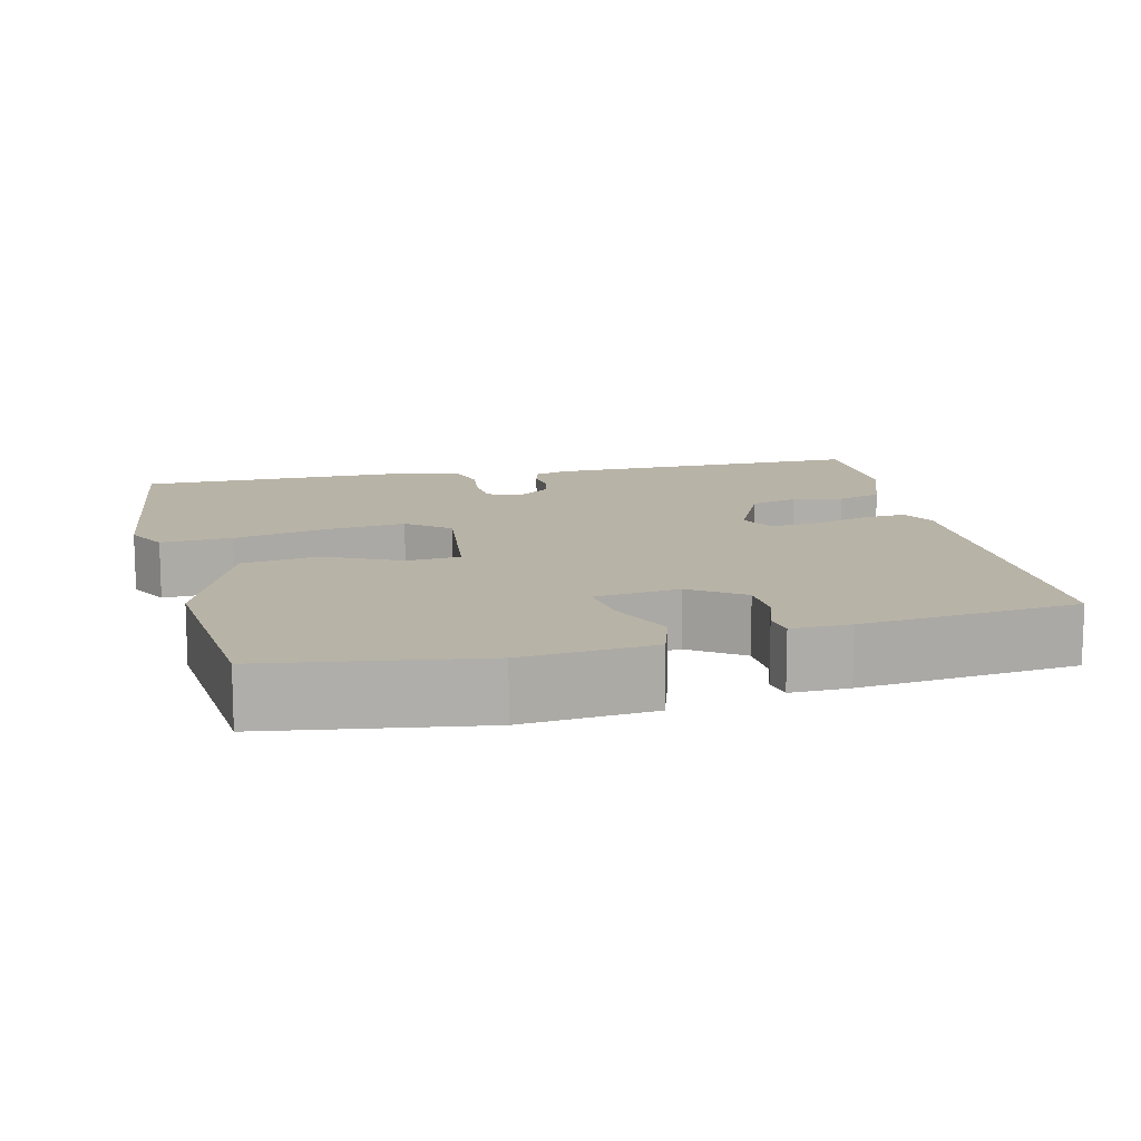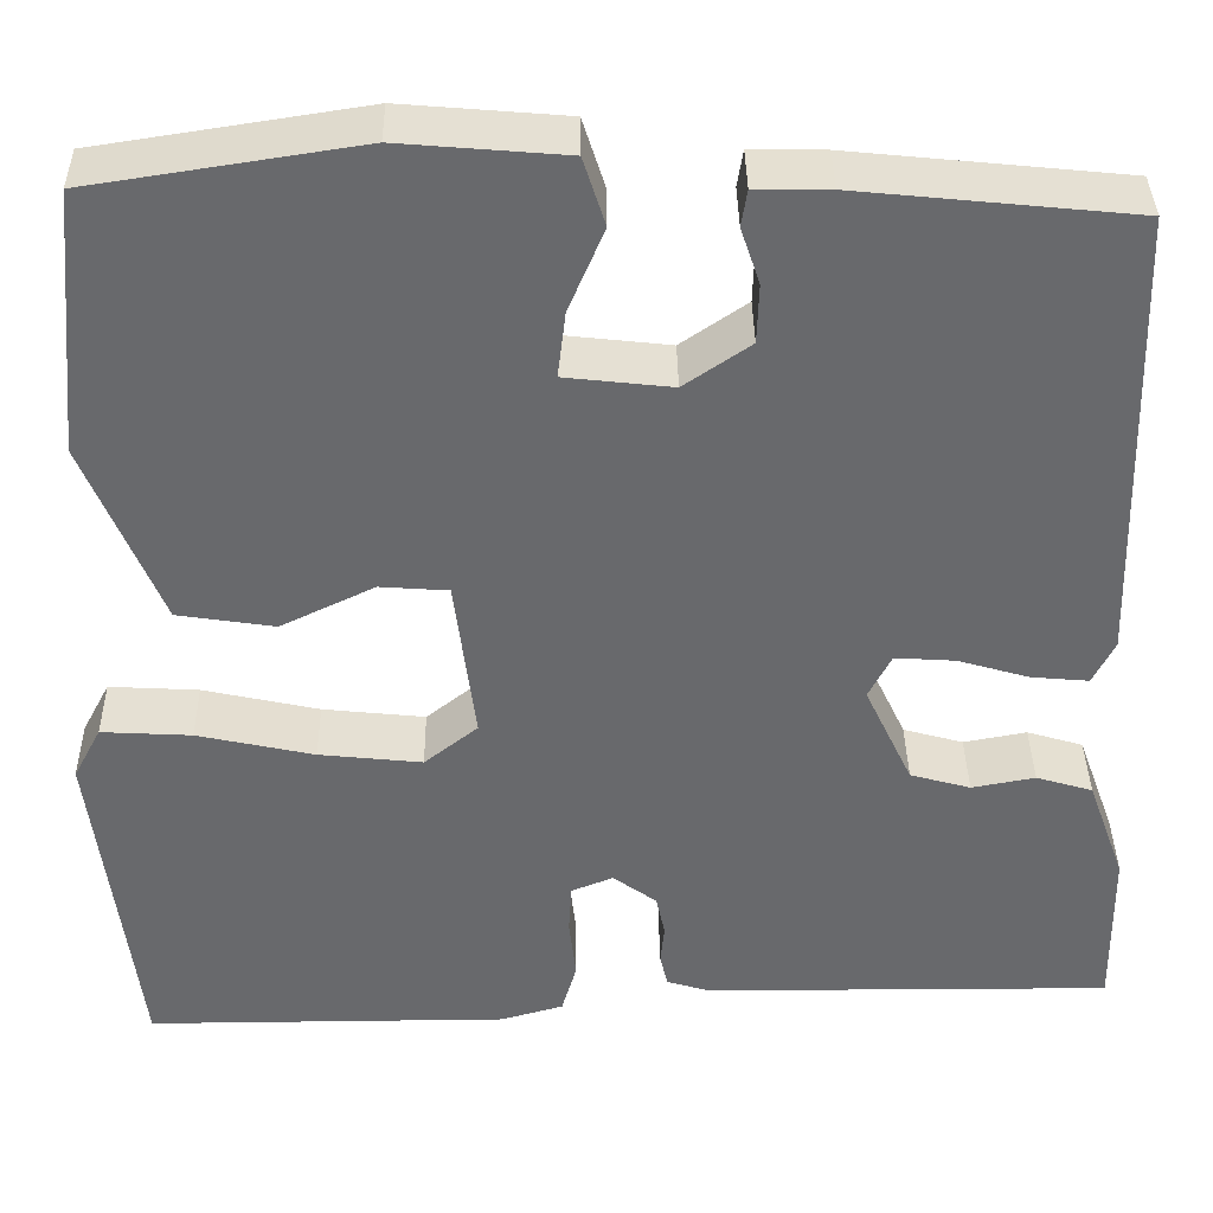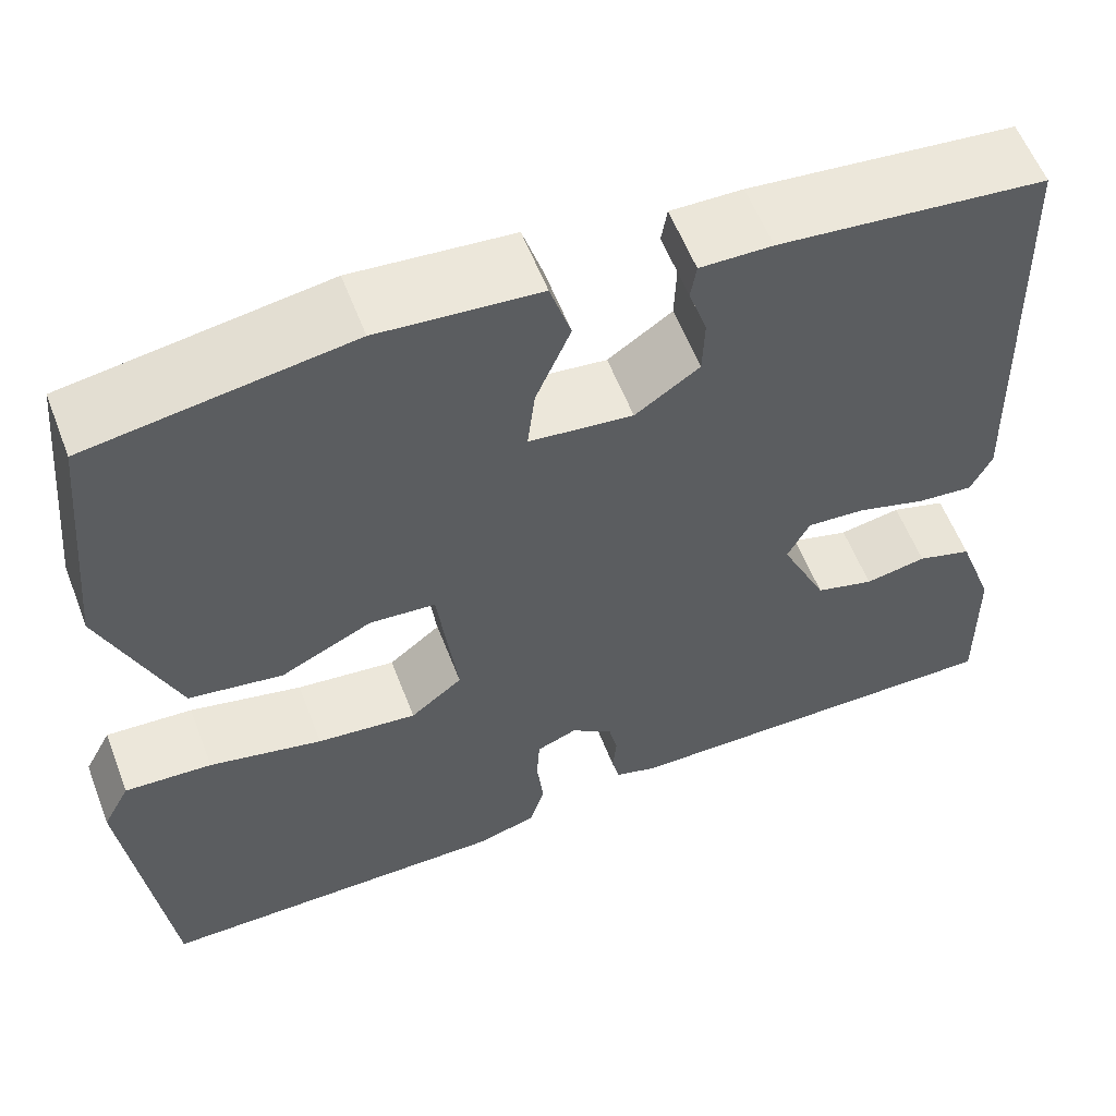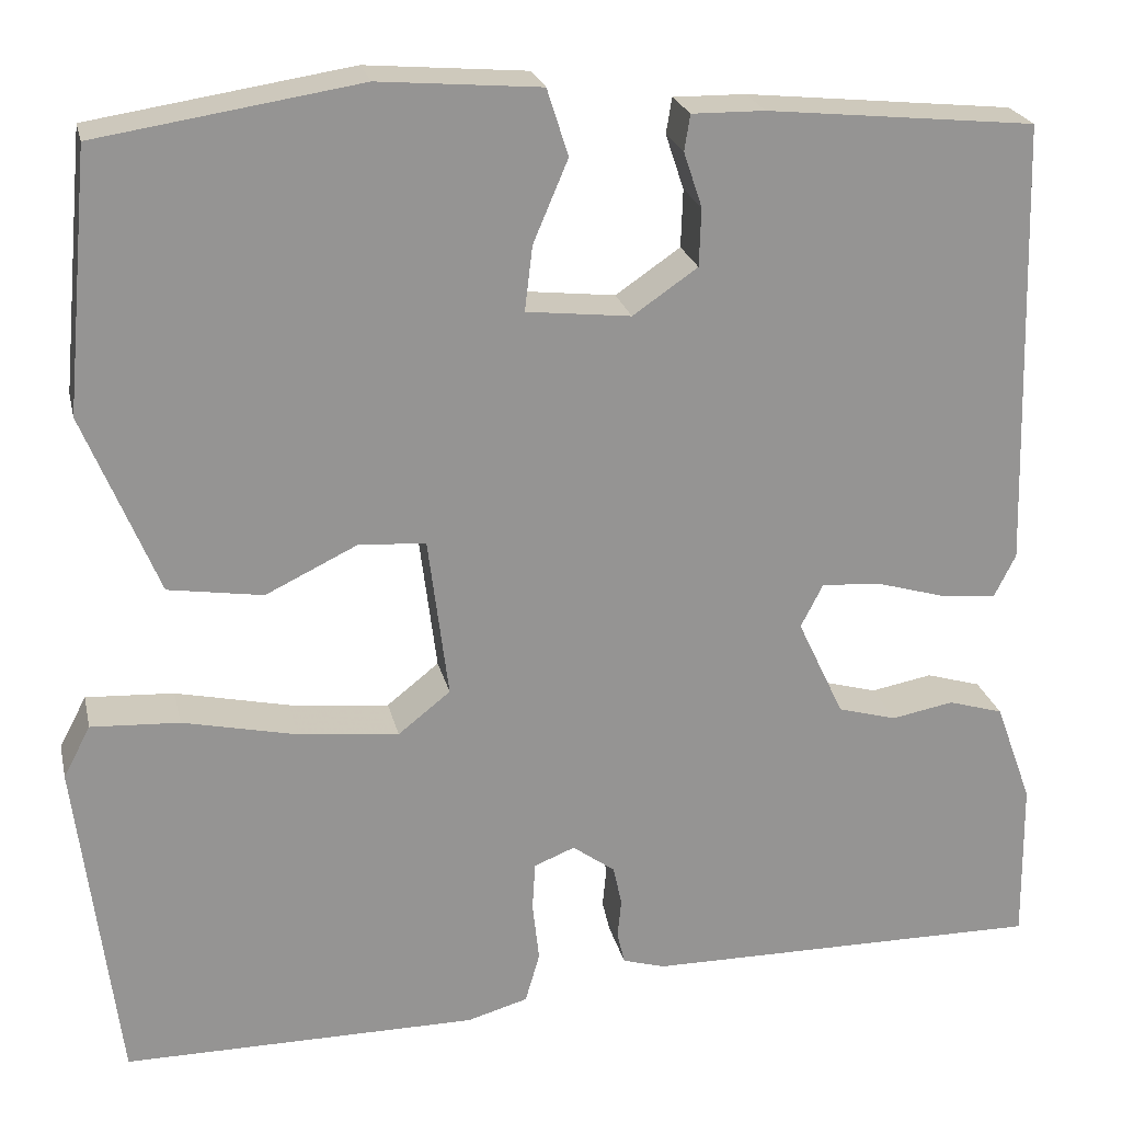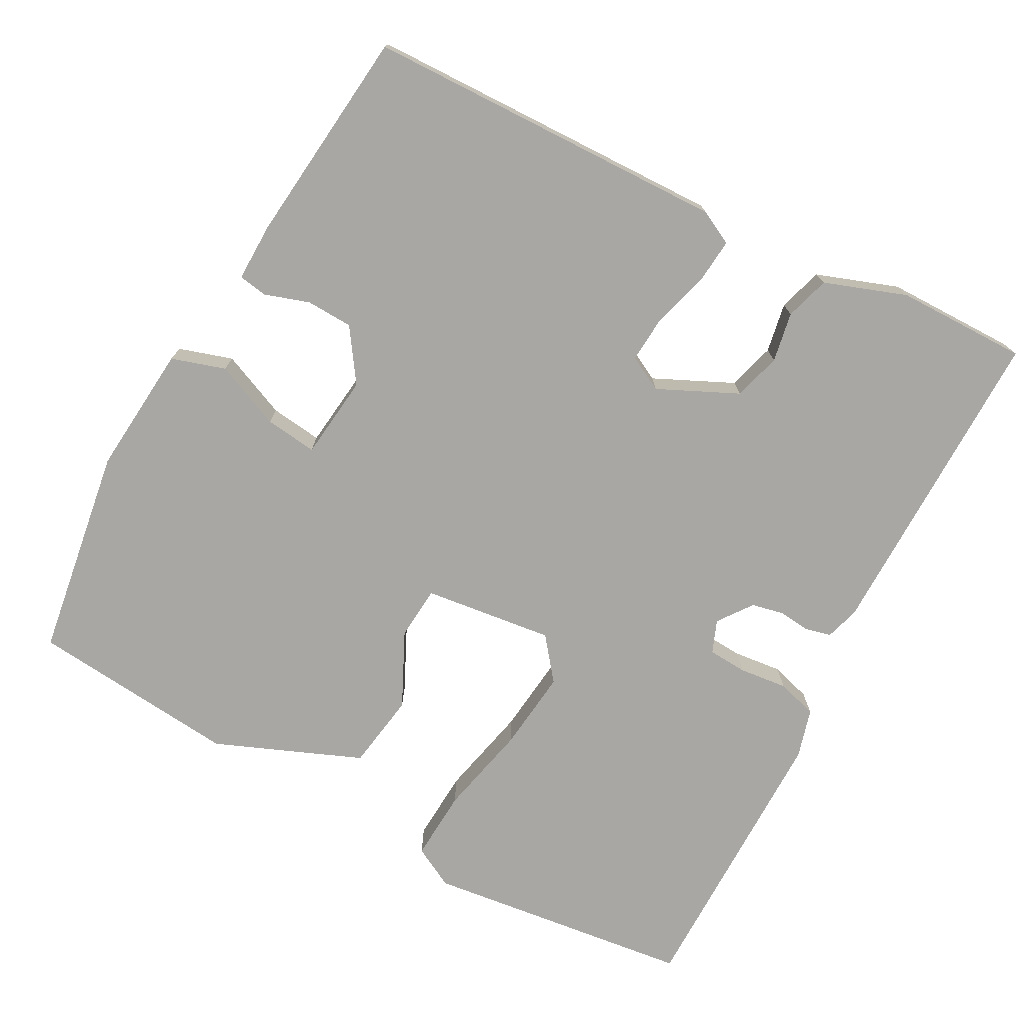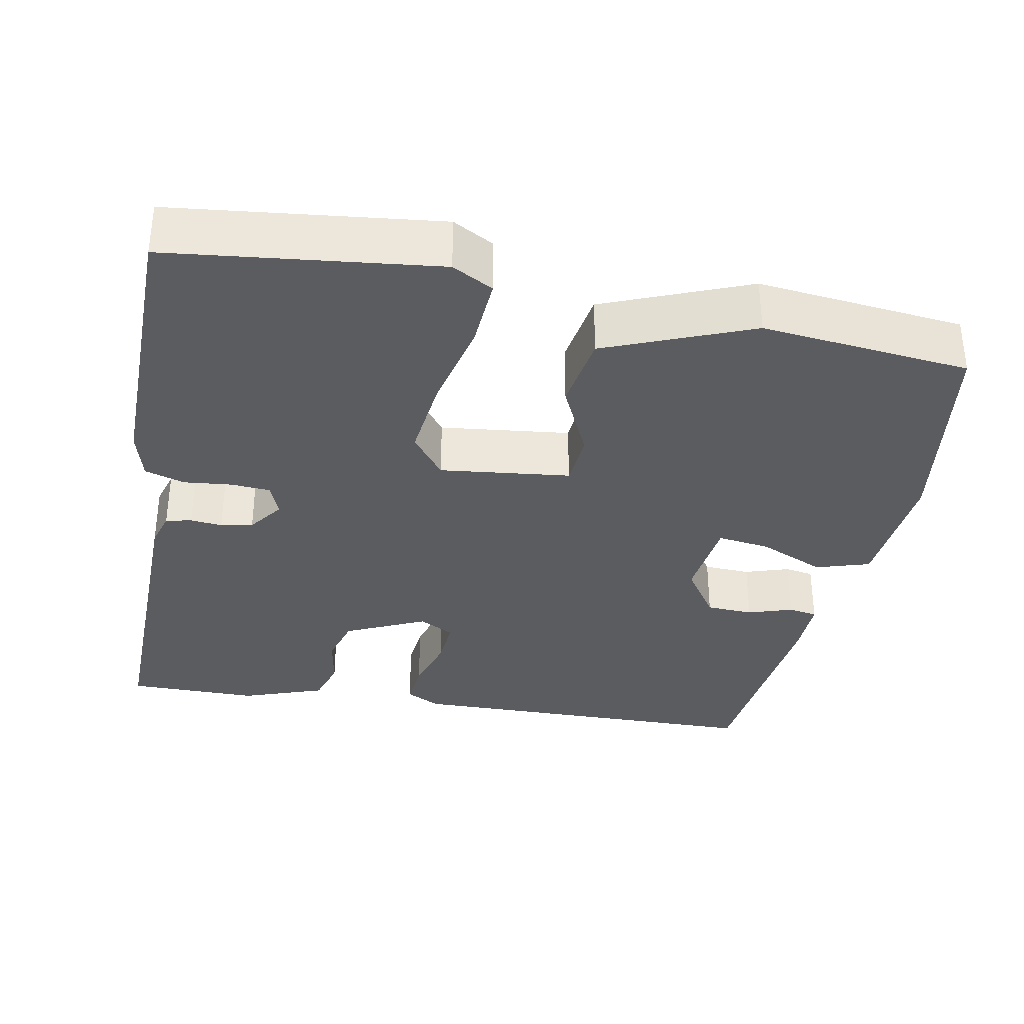
<metadata>
{"format":"obj","ext":"obj","renderer":"f3d","projection":"perspective","resolution":1024,"background":"white","views":[{"elev":12.8,"azim":-13.6,"up":"+Y"},{"elev":37.3,"azim":-0.8,"up":"+Z"},{"elev":57.9,"azim":-20.9,"up":"+Z"},{"elev":23.0,"azim":-12.5,"up":"+Z"},{"elev":-74.7,"azim":61.5,"up":"+Y"},{"elev":-34.8,"azim":-101.3,"up":"+Y"}]}
</metadata>
<code>
v 0.494 0.07 -0.452
v 0.081 0.07 -0.45
v 0.037 0.07 -0.437
v 0.029 0.07 -0.404
v 0.033 0.07 -0.363
v 0.024 0.07 -0.322
v -0.02 0.07 -0.29
v -0.062 0.07 -0.307
v -0.065 0.07 -0.357
v -0.058 0.07 -0.419
v -0.073 0.07 -0.471
v -0.136 0.07 -0.489
v -0.503 0.07 -0.49
v -0.546 0.07 -0.146
v -0.518 0.07 -0.093
v -0.427 0.07 -0.098
v -0.309 0.07 -0.124
v -0.205 0.07 -0.135
v -0.151 0.07 -0.092
v -0.172 0.07 0.075
v -0.241 0.07 0.08
v -0.336 0.07 0.034
v -0.434 0.07 0.049
v -0.511 0.07 0.236
v -0.486 0.07 0.504
v -0.215 0.07 0.546
v -0.048 0.07 0.532
v -0.026 0.07 0.463
v -0.062 0.07 0.378
v -0.07 0.07 0.311
v 0.038 0.07 0.299
v 0.105 0.07 0.345
v 0.107 0.07 0.405
v 0.088 0.07 0.462
v 0.094 0.07 0.499
v 0.169 0.07 0.498
v 0.447 0.07 0.47
v 0.46 0.07 0.004
v 0.438 0.07 -0.04
v 0.38 0.07 -0.035
v 0.308 0.07 -0.014
v 0.247 0.07 -0.01
v 0.224 0.07 -0.055
v 0.272 0.07 -0.157
v 0.333 0.07 -0.174
v 0.397 0.07 -0.162
v 0.454 0.07 -0.179
v 0.492 0.07 -0.284
v 0.494 0 -0.452
v 0.081 0 -0.45
v 0.037 0 -0.437
v 0.029 0 -0.404
v 0.033 0 -0.363
v 0.024 0 -0.322
v -0.02 0 -0.29
v -0.062 0 -0.307
v -0.065 0 -0.357
v -0.058 0 -0.419
v -0.073 0 -0.471
v -0.136 0 -0.489
v -0.503 0 -0.49
v -0.546 0 -0.146
v -0.518 0 -0.093
v -0.427 0 -0.098
v -0.309 0 -0.124
v -0.205 0 -0.135
v -0.151 0 -0.092
v -0.172 0 0.075
v -0.241 0 0.08
v -0.336 0 0.034
v -0.434 0 0.049
v -0.511 0 0.236
v -0.486 0 0.504
v -0.215 0 0.546
v -0.048 0 0.532
v -0.026 0 0.463
v -0.062 0 0.378
v -0.07 0 0.311
v 0.038 0 0.299
v 0.105 0 0.345
v 0.107 0 0.405
v 0.088 0 0.462
v 0.094 0 0.499
v 0.169 0 0.498
v 0.447 0 0.47
v 0.46 0 0.004
v 0.438 0 -0.04
v 0.38 0 -0.035
v 0.308 0 -0.014
v 0.247 0 -0.01
v 0.224 0 -0.055
v 0.272 0 -0.157
v 0.333 0 -0.174
v 0.397 0 -0.162
v 0.454 0 -0.179
v 0.492 0 -0.284
f 45 46 47 48
f 44 45 48 1
f 38 39 40 41
f 38 41 42
f 37 38 42
f 36 37 42 43
f 33 34 35 36
f 32 33 36 43
f 26 27 28 29
f 26 29 30
f 25 26 30
f 24 25 30
f 21 22 23 24
f 20 21 24 30
f 19 20 30 31
f 14 15 16 17
f 14 17 18
f 13 14 18
f 12 13 18 19
f 9 10 11 12
f 8 9 12 19
f 2 3 4 5
f 44 1 2 5
f 43 44 5 6
f 7 8 19 31
f 31 32 43
f 6 7 31 43
f 96 95 94 93
f 49 96 93 92
f 89 88 87 86
f 90 89 86
f 90 86 85
f 91 90 85 84
f 84 83 82 81
f 91 84 81 80
f 77 76 75 74
f 78 77 74
f 78 74 73
f 78 73 72
f 72 71 70 69
f 78 72 69 68
f 79 78 68 67
f 65 64 63 62
f 66 65 62
f 66 62 61
f 67 66 61 60
f 60 59 58 57
f 67 60 57 56
f 53 52 51 50
f 53 50 49 92
f 54 53 92 91
f 79 67 56 55
f 91 80 79
f 91 79 55 54
f 1 49 50 2
f 2 50 51 3
f 3 51 52 4
f 4 52 53 5
f 5 53 54 6
f 6 54 55 7
f 7 55 56 8
f 8 56 57 9
f 9 57 58 10
f 10 58 59 11
f 11 59 60 12
f 12 60 61 13
f 13 61 62 14
f 14 62 63 15
f 15 63 64 16
f 16 64 65 17
f 17 65 66 18
f 18 66 67 19
f 19 67 68 20
f 20 68 69 21
f 21 69 70 22
f 22 70 71 23
f 23 71 72 24
f 24 72 73 25
f 25 73 74 26
f 26 74 75 27
f 27 75 76 28
f 28 76 77 29
f 29 77 78 30
f 30 78 79 31
f 31 79 80 32
f 32 80 81 33
f 33 81 82 34
f 34 82 83 35
f 35 83 84 36
f 36 84 85 37
f 37 85 86 38
f 38 86 87 39
f 39 87 88 40
f 40 88 89 41
f 41 89 90 42
f 42 90 91 43
f 43 91 92 44
f 44 92 93 45
f 45 93 94 46
f 46 94 95 47
f 47 95 96 48
f 48 96 49 1

</code>
